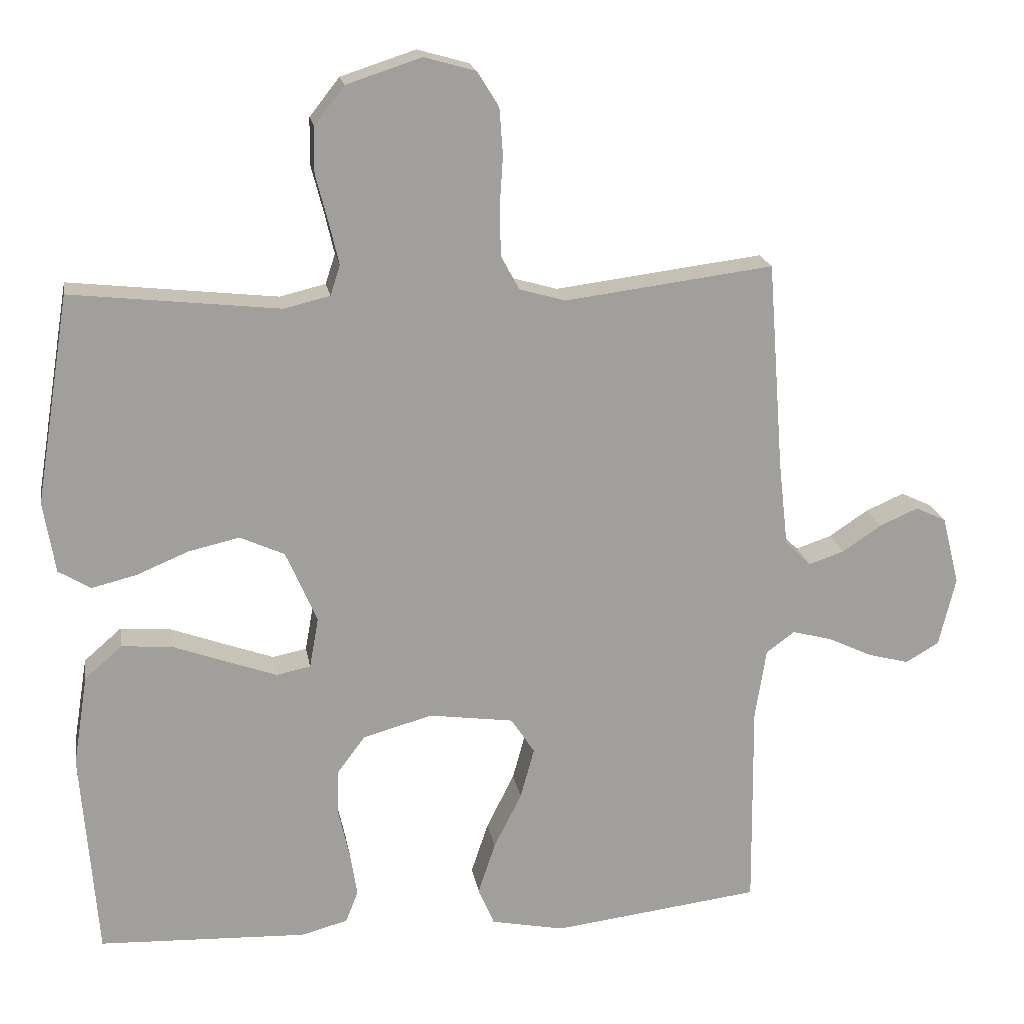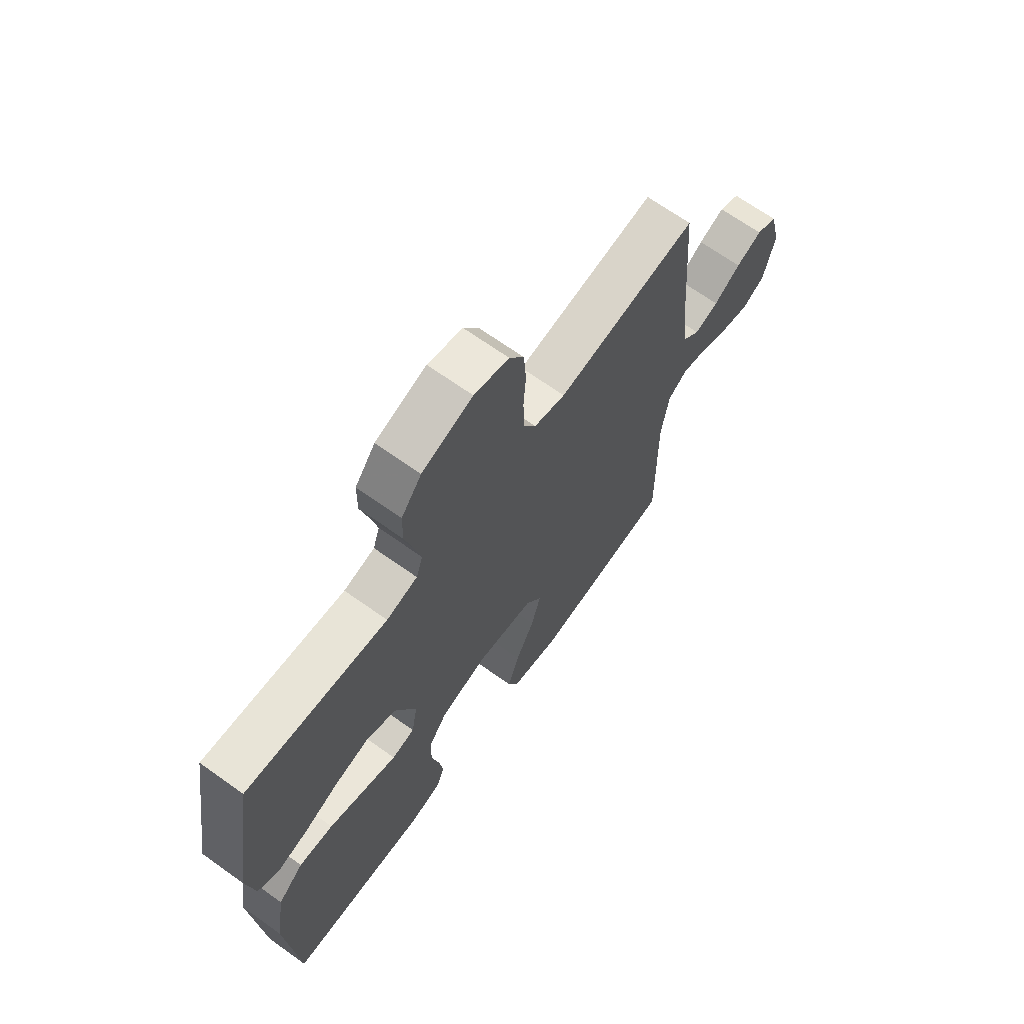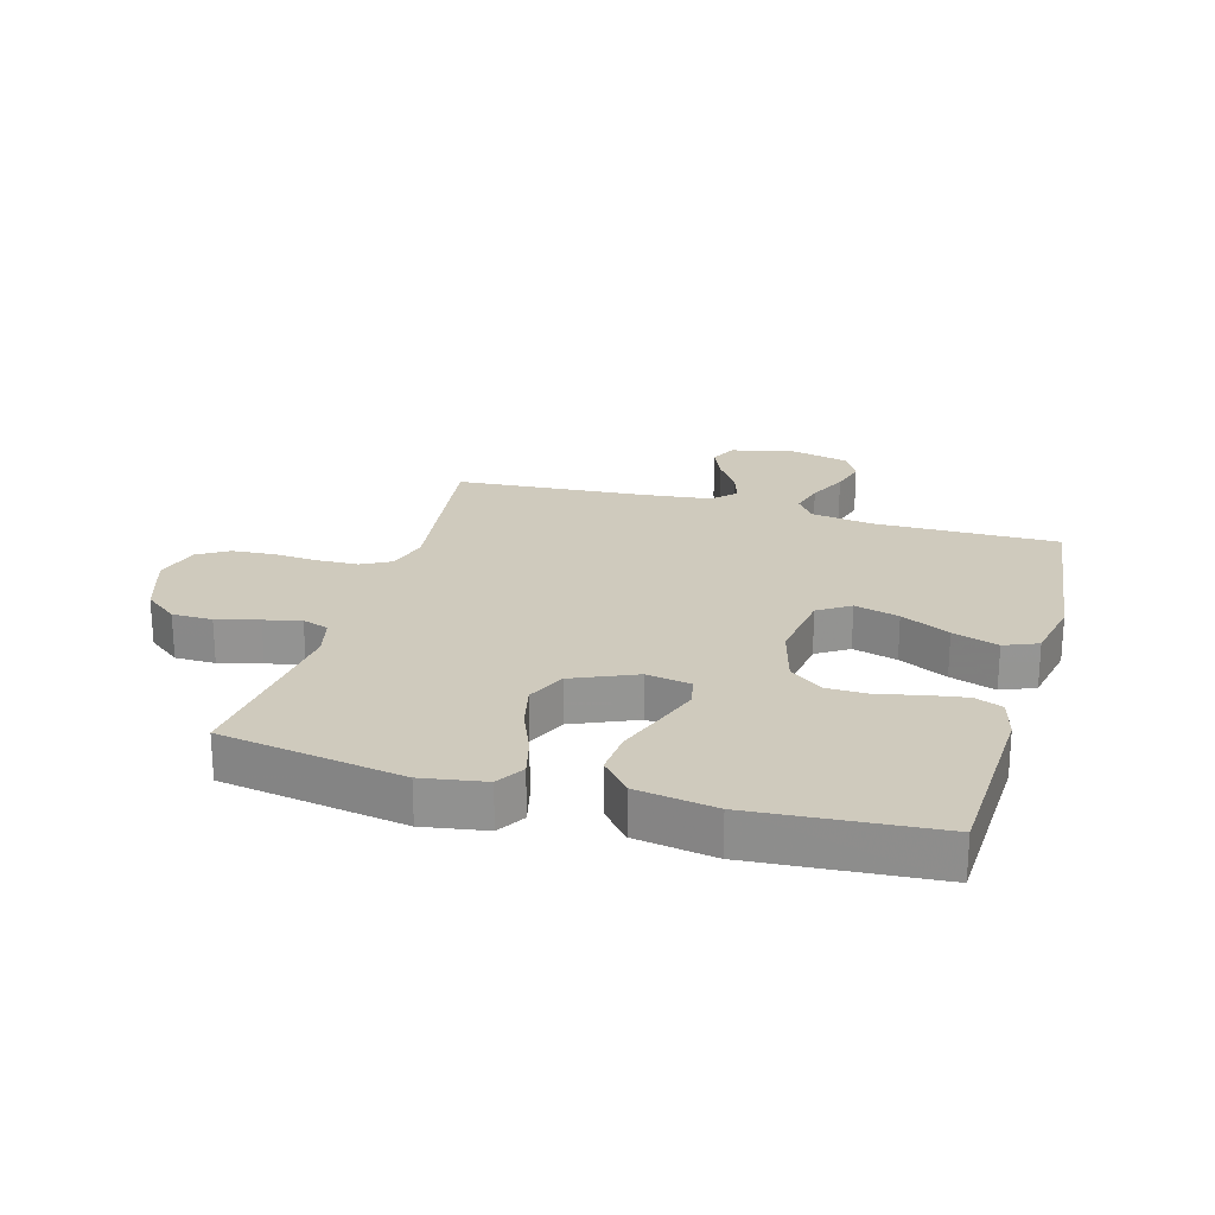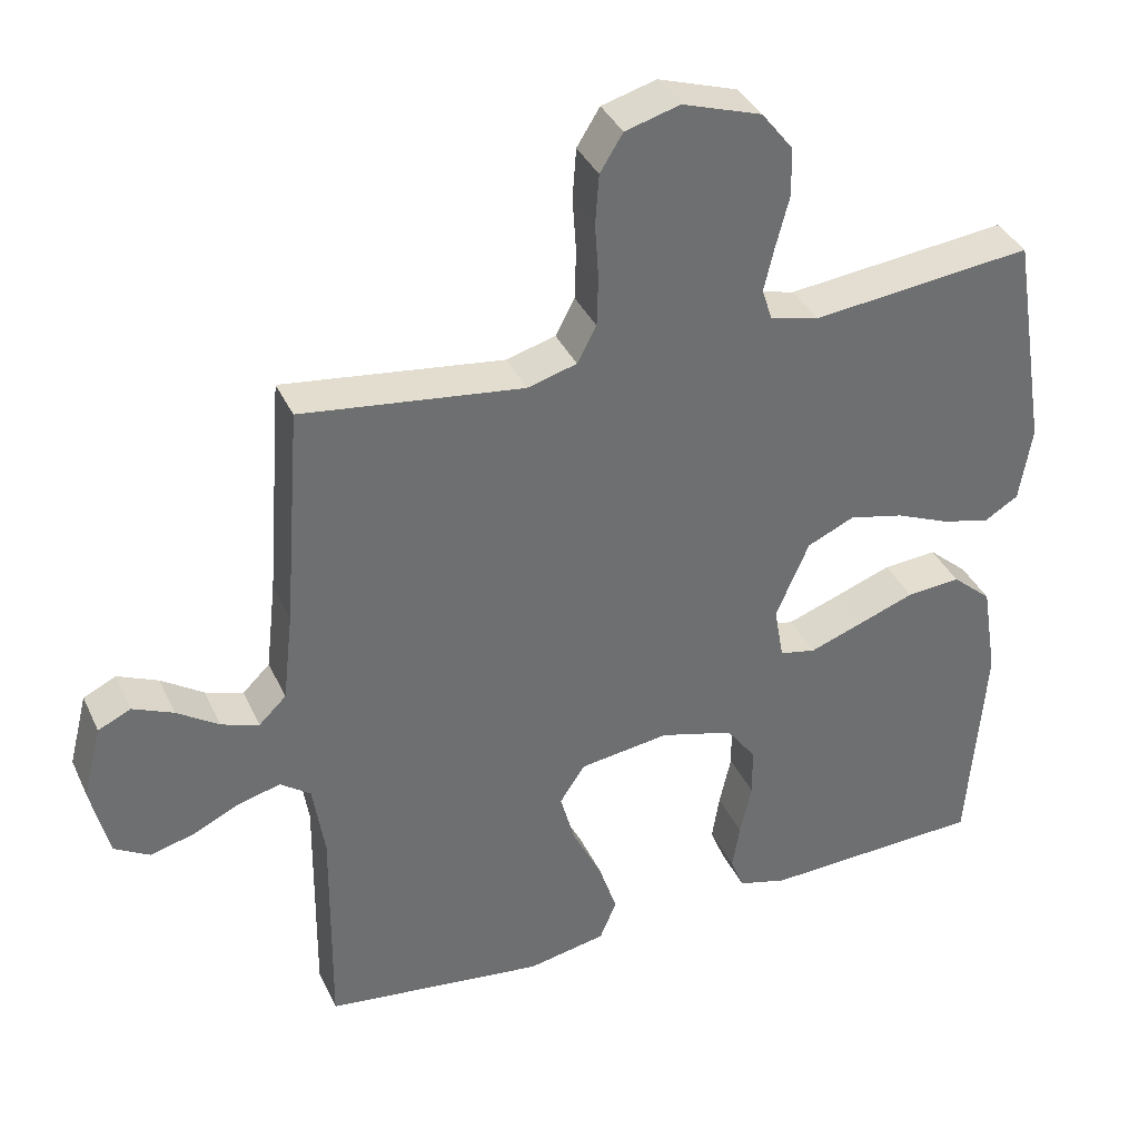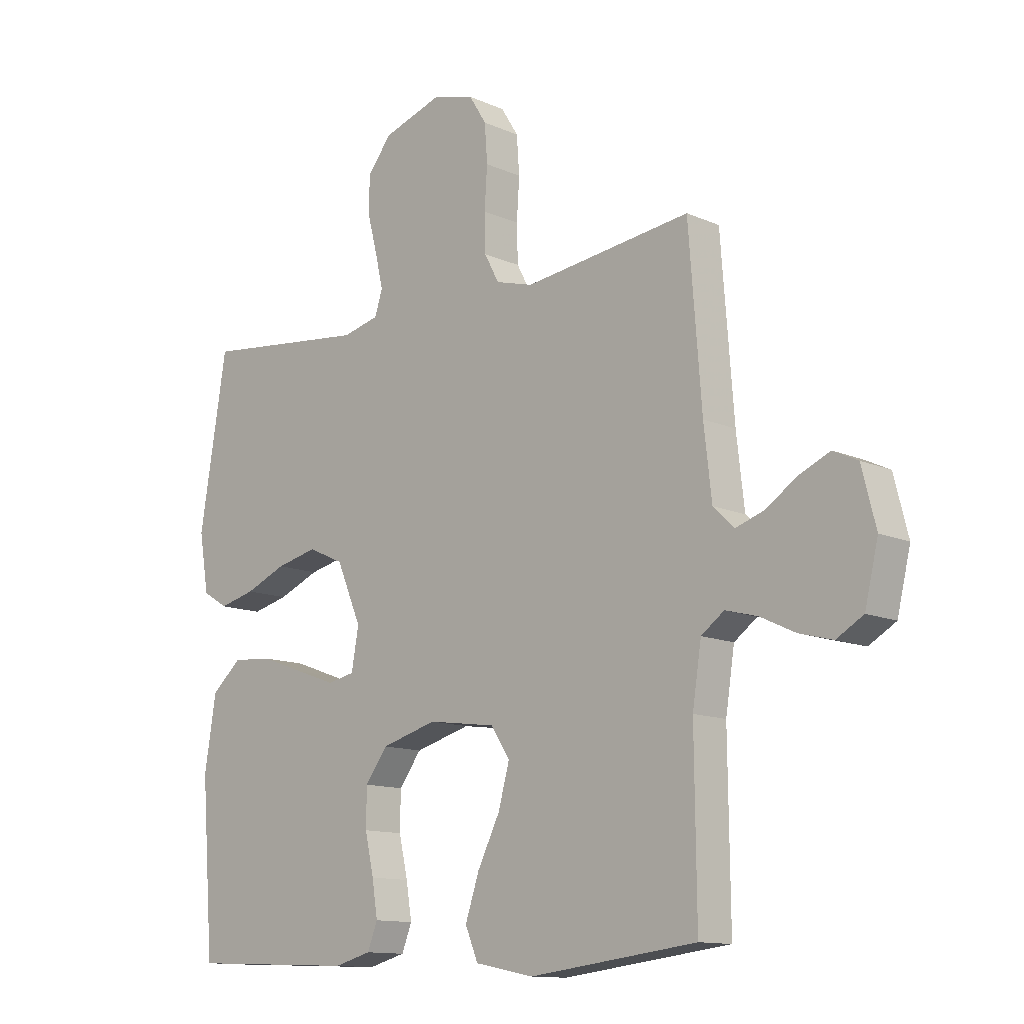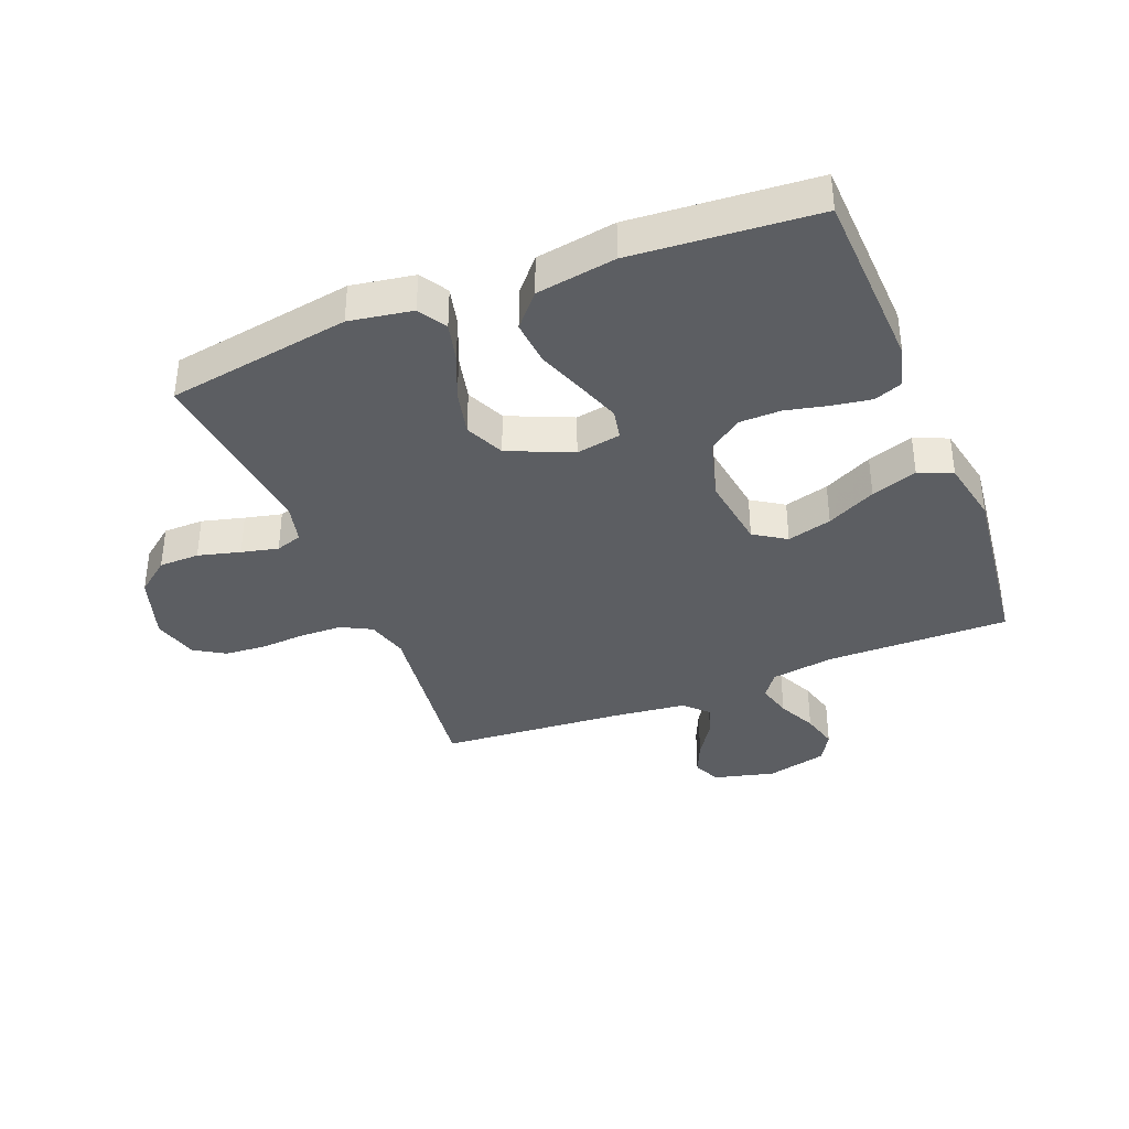
<metadata>
{"format":"obj","ext":"obj","renderer":"f3d","projection":"perspective","resolution":1024,"background":"white","views":[{"elev":19.0,"azim":170.5,"up":"+Z"},{"elev":67.7,"azim":125.6,"up":"+Z"},{"elev":23.0,"azim":106.0,"up":"+Y"},{"elev":36.9,"azim":-22.7,"up":"+Z"},{"elev":-12.4,"azim":-136.0,"up":"+Z"},{"elev":-37.5,"azim":111.7,"up":"+Y"}]}
</metadata>
<code>
v 0.5 0.07 0.5
v 0.549 0.07 0.2
v 0.532 0.07 0.097
v 0.486 0.07 0.069
v 0.421 0.07 0.085
v 0.347 0.07 0.116
v 0.273 0.07 0.133
v 0.209 0.07 0.104
v 0.164 0.07 0
v 0.177 0.07 -0.073
v 0.226 0.07 -0.083
v 0.296 0.07 -0.058
v 0.375 0.07 -0.029
v 0.448 0.07 -0.023
v 0.502 0.07 -0.07
v 0.523 0.07 -0.2
v 0.5 0.07 -0.5
v 0.2 0.07 -0.512
v 0.133 0.07 -0.494
v 0.115 0.07 -0.448
v 0.125 0.07 -0.385
v 0.141 0.07 -0.314
v 0.14 0.07 -0.246
v 0.1 0.07 -0.192
v 0 0.07 -0.164
v -0.122 0.07 -0.181
v -0.156 0.07 -0.233
v -0.136 0.07 -0.306
v -0.096 0.07 -0.386
v -0.071 0.07 -0.461
v -0.094 0.07 -0.516
v -0.2 0.07 -0.537
v -0.5 0.07 -0.5
v -0.497 0.07 -0.2
v -0.513 0.07 -0.097
v -0.554 0.07 -0.067
v -0.611 0.07 -0.082
v -0.674 0.07 -0.112
v -0.734 0.07 -0.128
v -0.782 0.07 -0.1
v -0.806 0.07 0
v -0.781 0.07 0.099
v -0.737 0.07 0.12
v -0.682 0.07 0.096
v -0.625 0.07 0.058
v -0.574 0.07 0.041
v -0.537 0.07 0.077
v -0.523 0.07 0.2
v -0.5 0.07 0.5
v -0.2 0.07 0.462
v -0.133 0.07 0.481
v -0.107 0.07 0.53
v -0.105 0.07 0.598
v -0.11 0.07 0.672
v -0.105 0.07 0.74
v -0.074 0.07 0.79
v 0 0.07 0.811
v 0.108 0.07 0.776
v 0.151 0.07 0.721
v 0.152 0.07 0.655
v 0.134 0.07 0.586
v 0.12 0.07 0.526
v 0.134 0.07 0.483
v 0.2 0.07 0.467
v 0.5 0 0.5
v 0.549 0 0.2
v 0.532 0 0.097
v 0.486 0 0.069
v 0.421 0 0.085
v 0.347 0 0.116
v 0.273 0 0.133
v 0.209 0 0.104
v 0.164 0 0
v 0.177 0 -0.073
v 0.226 0 -0.083
v 0.296 0 -0.058
v 0.375 0 -0.029
v 0.448 0 -0.023
v 0.502 0 -0.07
v 0.523 0 -0.2
v 0.5 0 -0.5
v 0.2 0 -0.512
v 0.133 0 -0.494
v 0.115 0 -0.448
v 0.125 0 -0.385
v 0.141 0 -0.314
v 0.14 0 -0.246
v 0.1 0 -0.192
v 0 0 -0.164
v -0.122 0 -0.181
v -0.156 0 -0.233
v -0.136 0 -0.306
v -0.096 0 -0.386
v -0.071 0 -0.461
v -0.094 0 -0.516
v -0.2 0 -0.537
v -0.5 0 -0.5
v -0.497 0 -0.2
v -0.513 0 -0.097
v -0.554 0 -0.067
v -0.611 0 -0.082
v -0.674 0 -0.112
v -0.734 0 -0.128
v -0.782 0 -0.1
v -0.806 0 0
v -0.781 0 0.099
v -0.737 0 0.12
v -0.682 0 0.096
v -0.625 0 0.058
v -0.574 0 0.041
v -0.537 0 0.077
v -0.523 0 0.2
v -0.5 0 0.5
v -0.2 0 0.462
v -0.133 0 0.481
v -0.107 0 0.53
v -0.105 0 0.598
v -0.11 0 0.672
v -0.105 0 0.74
v -0.074 0 0.79
v 0 0 0.811
v 0.108 0 0.776
v 0.151 0 0.721
v 0.152 0 0.655
v 0.134 0 0.586
v 0.12 0 0.526
v 0.134 0 0.483
v 0.2 0 0.467
f 58 59 60 61
f 58 61 62
f 57 58 62
f 56 57 62 63
f 53 54 55 56
f 52 53 56 63
f 48 49 50
f 47 48 50 51
f 42 43 44 45
f 42 45 46
f 41 42 46
f 40 41 46
f 37 38 39 40
f 36 37 40 46
f 35 36 46 47
f 31 32 33 34
f 28 29 30 31
f 27 28 31 34
f 26 27 34 35
f 19 20 21 22
f 17 18 19 22
f 17 22 23
f 16 17 23 24
f 12 13 14 15
f 11 12 15 16
f 10 11 16 24
f 3 4 5 6
f 3 6 7
f 64 1 2 3
f 64 3 7
f 51 52 63 64
f 51 64 7 8
f 47 51 8 9
f 25 26 35 47
f 24 25 47
f 9 10 24 47
f 125 124 123 122
f 126 125 122
f 126 122 121
f 127 126 121 120
f 120 119 118 117
f 127 120 117 116
f 114 113 112
f 115 114 112 111
f 109 108 107 106
f 110 109 106
f 110 106 105
f 110 105 104
f 104 103 102 101
f 110 104 101 100
f 111 110 100 99
f 98 97 96 95
f 95 94 93 92
f 98 95 92 91
f 99 98 91 90
f 86 85 84 83
f 86 83 82 81
f 87 86 81
f 88 87 81 80
f 79 78 77 76
f 80 79 76 75
f 88 80 75 74
f 70 69 68 67
f 71 70 67
f 67 66 65 128
f 71 67 128
f 128 127 116 115
f 72 71 128 115
f 73 72 115 111
f 111 99 90 89
f 111 89 88
f 111 88 74 73
f 1 65 66 2
f 2 66 67 3
f 3 67 68 4
f 4 68 69 5
f 5 69 70 6
f 6 70 71 7
f 7 71 72 8
f 8 72 73 9
f 9 73 74 10
f 10 74 75 11
f 11 75 76 12
f 12 76 77 13
f 13 77 78 14
f 14 78 79 15
f 15 79 80 16
f 16 80 81 17
f 17 81 82 18
f 18 82 83 19
f 19 83 84 20
f 20 84 85 21
f 21 85 86 22
f 22 86 87 23
f 23 87 88 24
f 24 88 89 25
f 25 89 90 26
f 26 90 91 27
f 27 91 92 28
f 28 92 93 29
f 29 93 94 30
f 30 94 95 31
f 31 95 96 32
f 32 96 97 33
f 33 97 98 34
f 34 98 99 35
f 35 99 100 36
f 36 100 101 37
f 37 101 102 38
f 38 102 103 39
f 39 103 104 40
f 40 104 105 41
f 41 105 106 42
f 42 106 107 43
f 43 107 108 44
f 44 108 109 45
f 45 109 110 46
f 46 110 111 47
f 47 111 112 48
f 48 112 113 49
f 49 113 114 50
f 50 114 115 51
f 51 115 116 52
f 52 116 117 53
f 53 117 118 54
f 54 118 119 55
f 55 119 120 56
f 56 120 121 57
f 57 121 122 58
f 58 122 123 59
f 59 123 124 60
f 60 124 125 61
f 61 125 126 62
f 62 126 127 63
f 63 127 128 64
f 64 128 65 1

</code>
